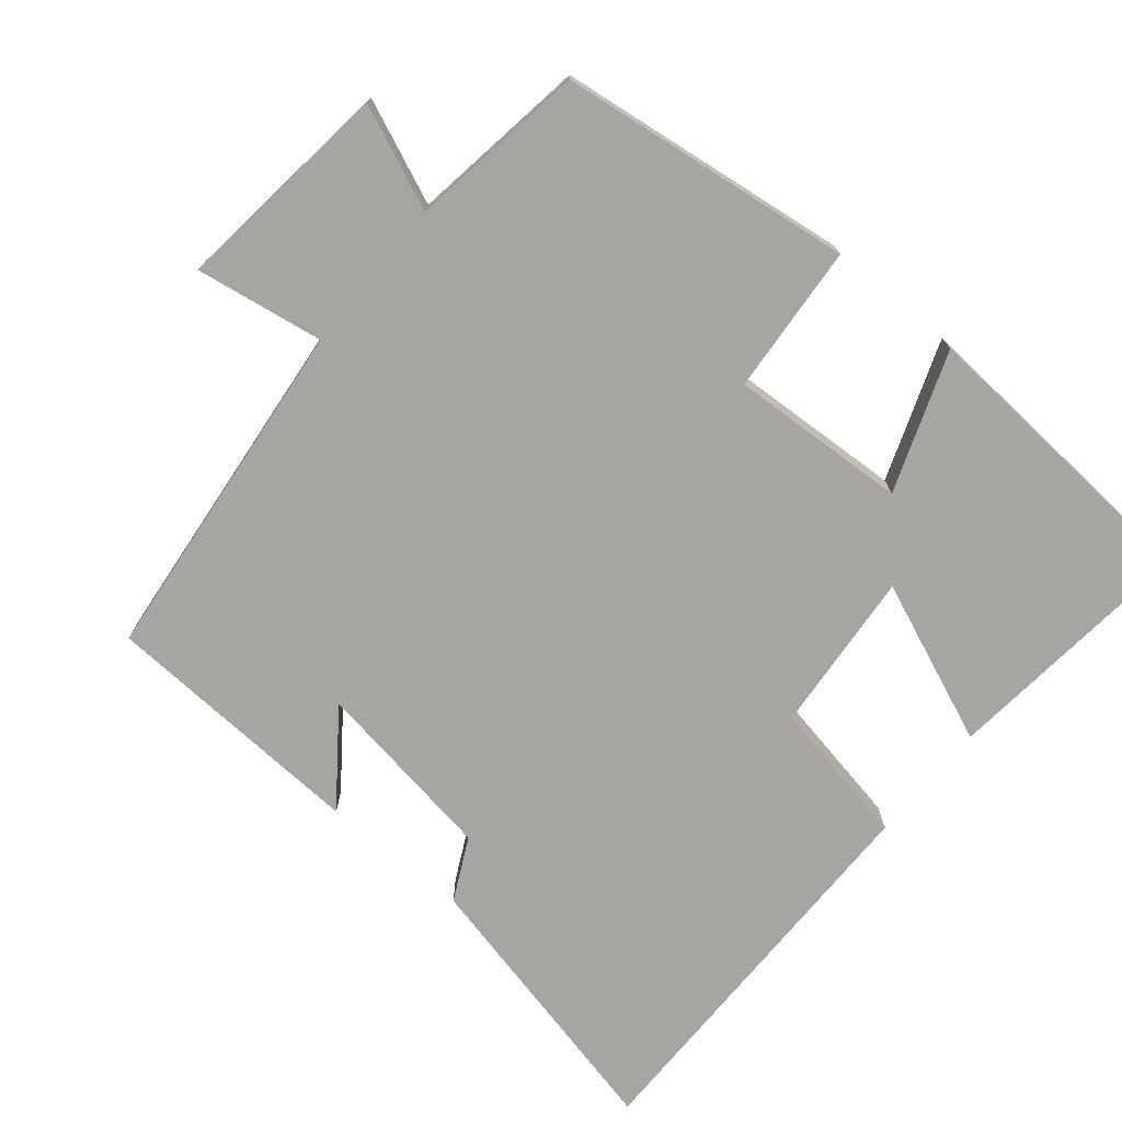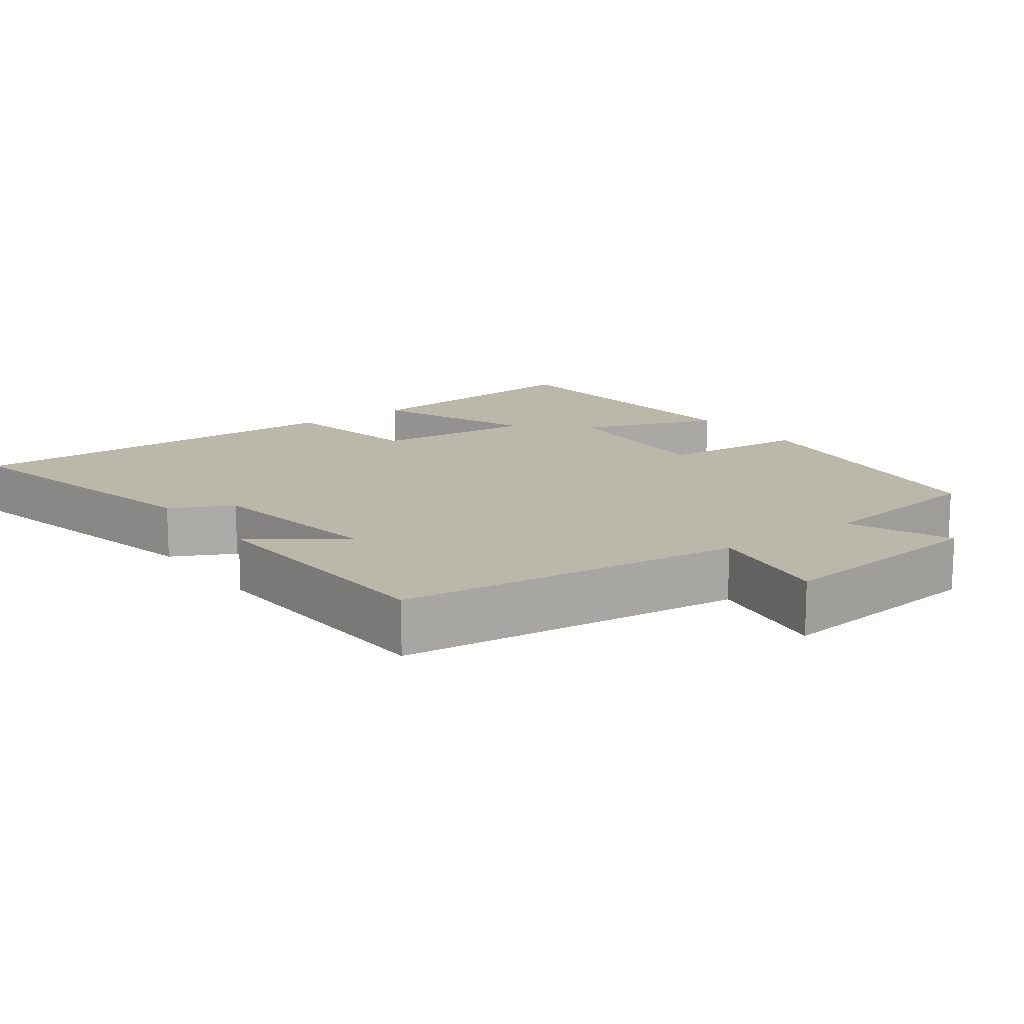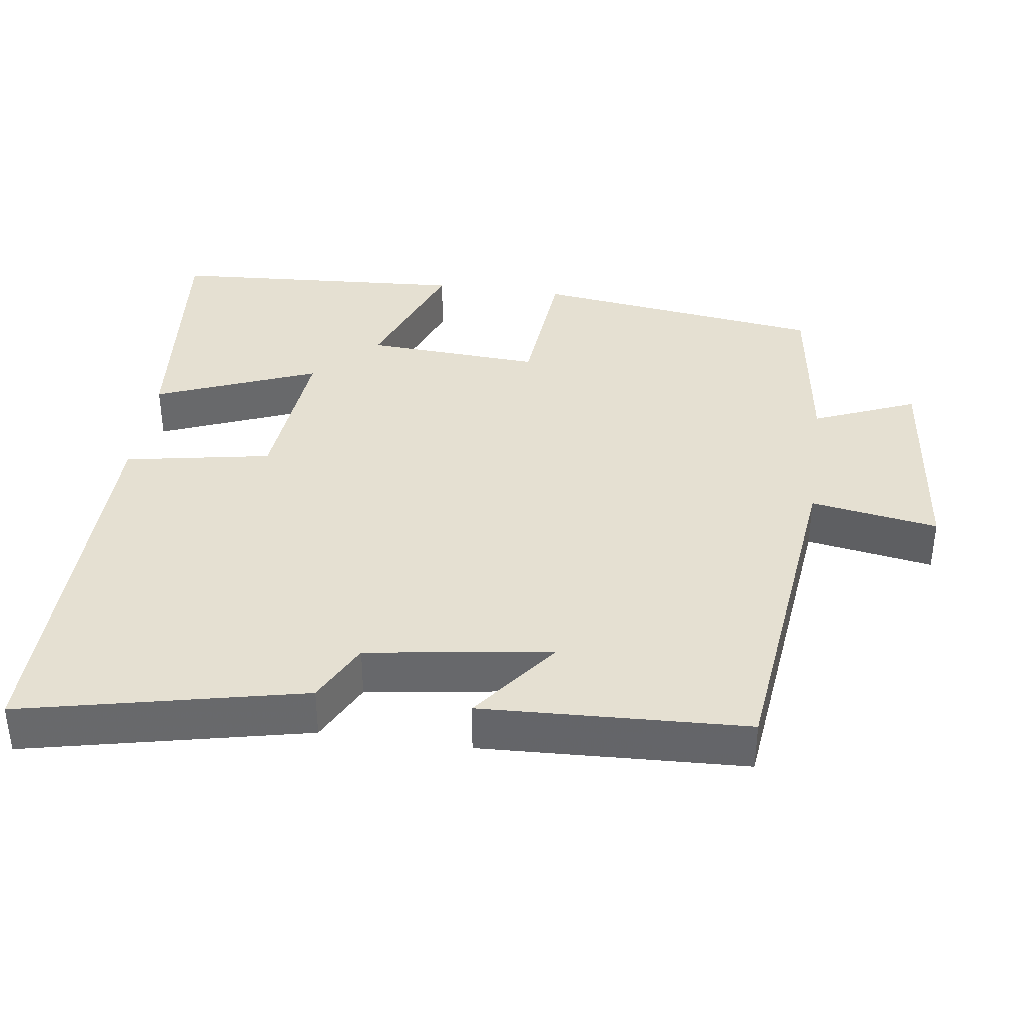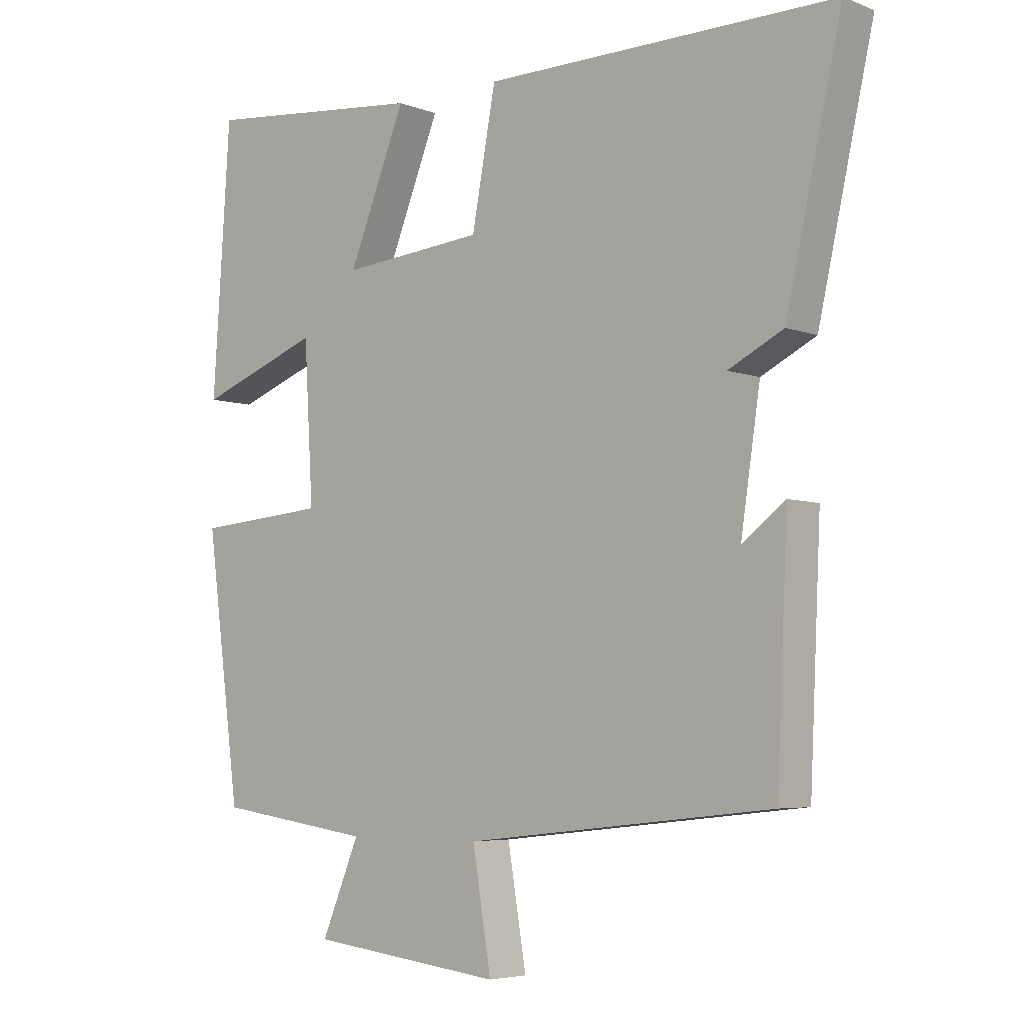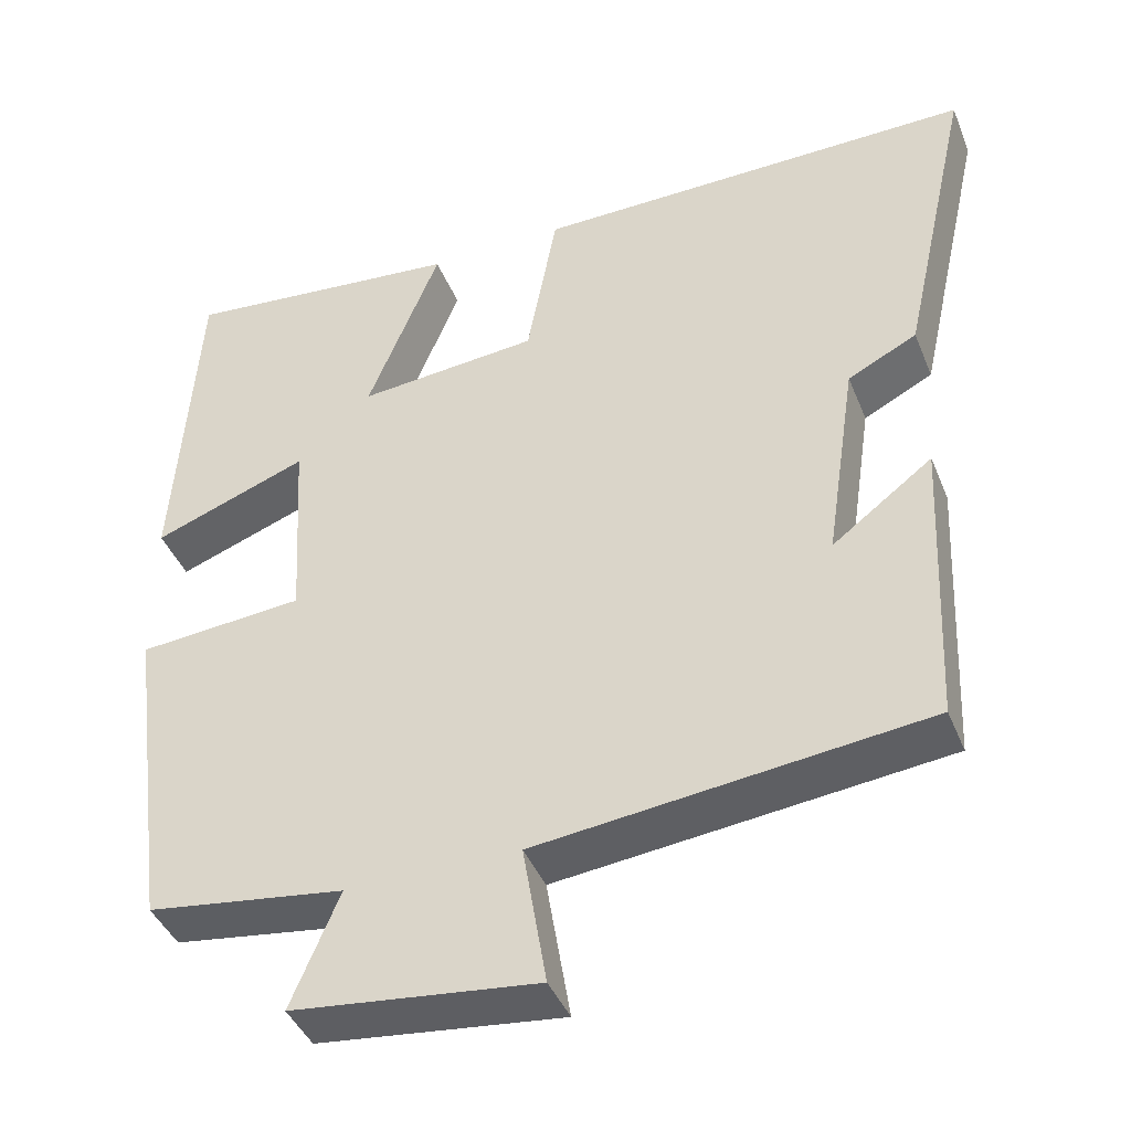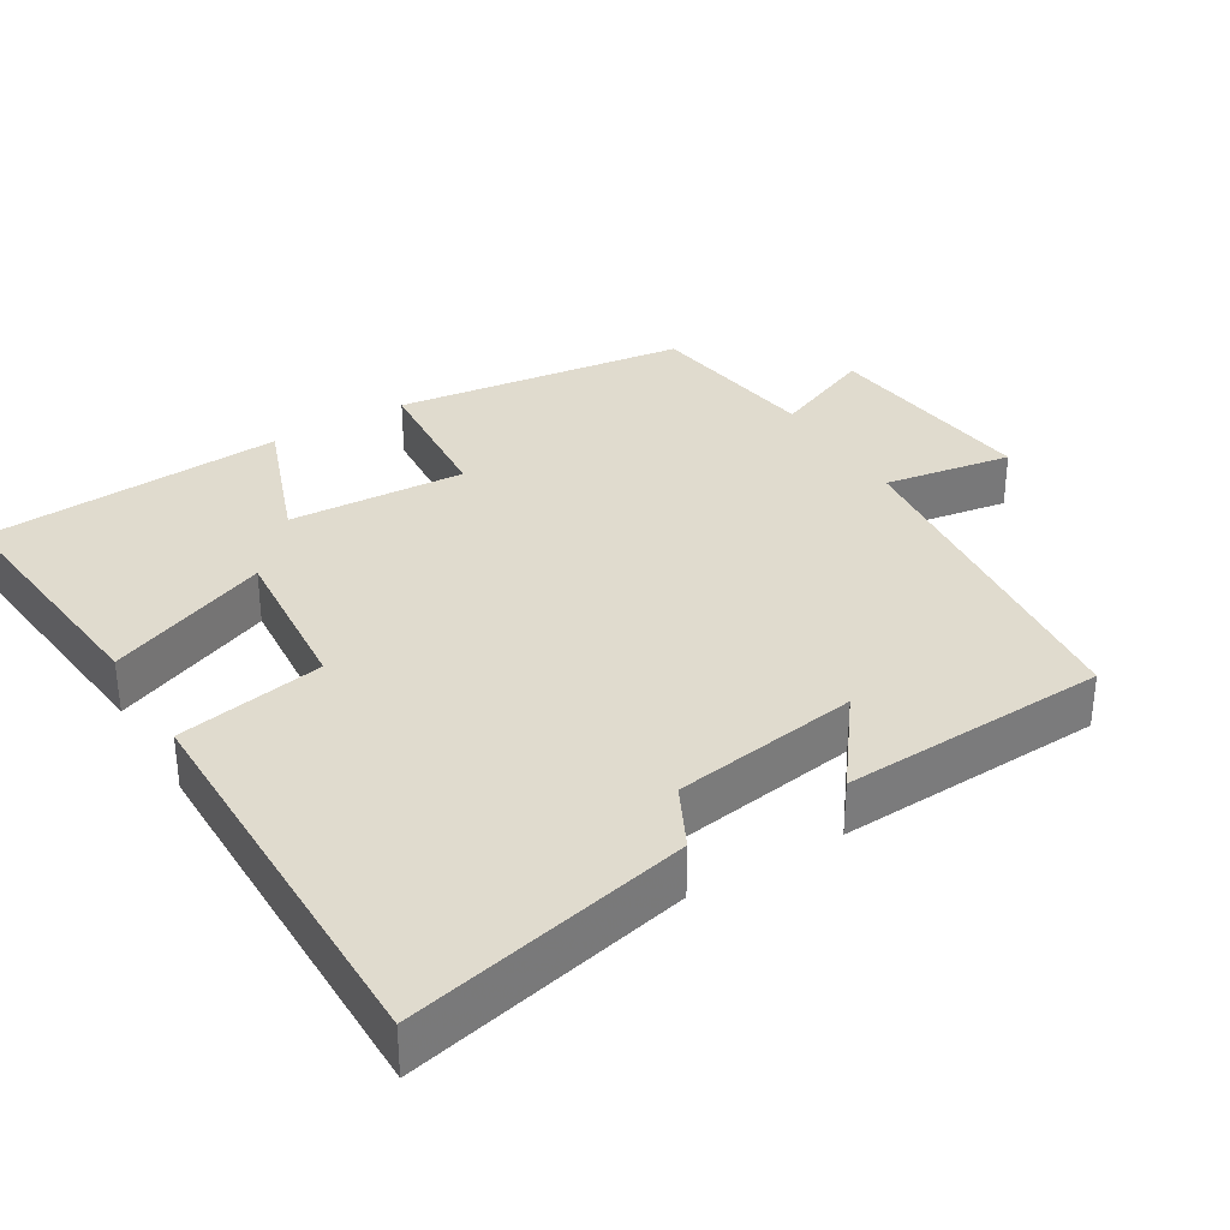
<metadata>
{"format":"obj","ext":"obj","renderer":"f3d","projection":"perspective","resolution":1024,"background":"white","views":[{"elev":-73.9,"azim":-129.9,"up":"+Y"},{"elev":14.3,"azim":143.8,"up":"+Y"},{"elev":37.7,"azim":98.1,"up":"+Y"},{"elev":-5.1,"azim":40.6,"up":"+Z"},{"elev":-42.0,"azim":21.0,"up":"+Z"},{"elev":33.4,"azim":58.6,"up":"+Y"}]}
</metadata>
<code>
v 0.483 0.07 -0.447
v 0.007 0.07 -0.5
v 0.036 0.07 -0.675
v -0.264 0.07 -0.641
v -0.205 0.07 -0.5
v -0.447 0.07 -0.466
v -0.5 0.07 -0.065
v -0.296 0.07 -0.048
v -0.31 0.07 0.194
v -0.5 0.07 0.123
v -0.473 0.07 0.534
v -0.128 0.07 0.5
v -0.217 0.07 0.279
v 0.005 0.07 0.299
v 0.042 0.07 0.5
v 0.586 0.07 0.505
v 0.5 0.07 0.12
v 0.415 0.07 0.077
v 0.377 0.07 -0.177
v 0.5 0.07 -0.084
v 0.483 0 -0.447
v 0.007 0 -0.5
v 0.036 0 -0.675
v -0.264 0 -0.641
v -0.205 0 -0.5
v -0.447 0 -0.466
v -0.5 0 -0.065
v -0.296 0 -0.048
v -0.31 0 0.194
v -0.5 0 0.123
v -0.473 0 0.534
v -0.128 0 0.5
v -0.217 0 0.279
v 0.005 0 0.299
v 0.042 0 0.5
v 0.586 0 0.505
v 0.5 0 0.12
v 0.415 0 0.077
v 0.377 0 -0.177
v 0.5 0 -0.084
f 19 20 1 2
f 18 19 2
f 15 16 17 18
f 14 15 18 2
f 13 14 2
f 10 11 12 13
f 9 10 13
f 8 9 13 2
f 5 6 7 8
f 5 8 2 3
f 3 4 5
f 22 21 40 39
f 22 39 38
f 38 37 36 35
f 22 38 35 34
f 22 34 33
f 33 32 31 30
f 33 30 29
f 22 33 29 28
f 28 27 26 25
f 23 22 28 25
f 25 24 23
f 1 21 22 2
f 2 22 23 3
f 3 23 24 4
f 4 24 25 5
f 5 25 26 6
f 6 26 27 7
f 7 27 28 8
f 8 28 29 9
f 9 29 30 10
f 10 30 31 11
f 11 31 32 12
f 12 32 33 13
f 13 33 34 14
f 14 34 35 15
f 15 35 36 16
f 16 36 37 17
f 17 37 38 18
f 18 38 39 19
f 19 39 40 20
f 20 40 21 1

</code>
